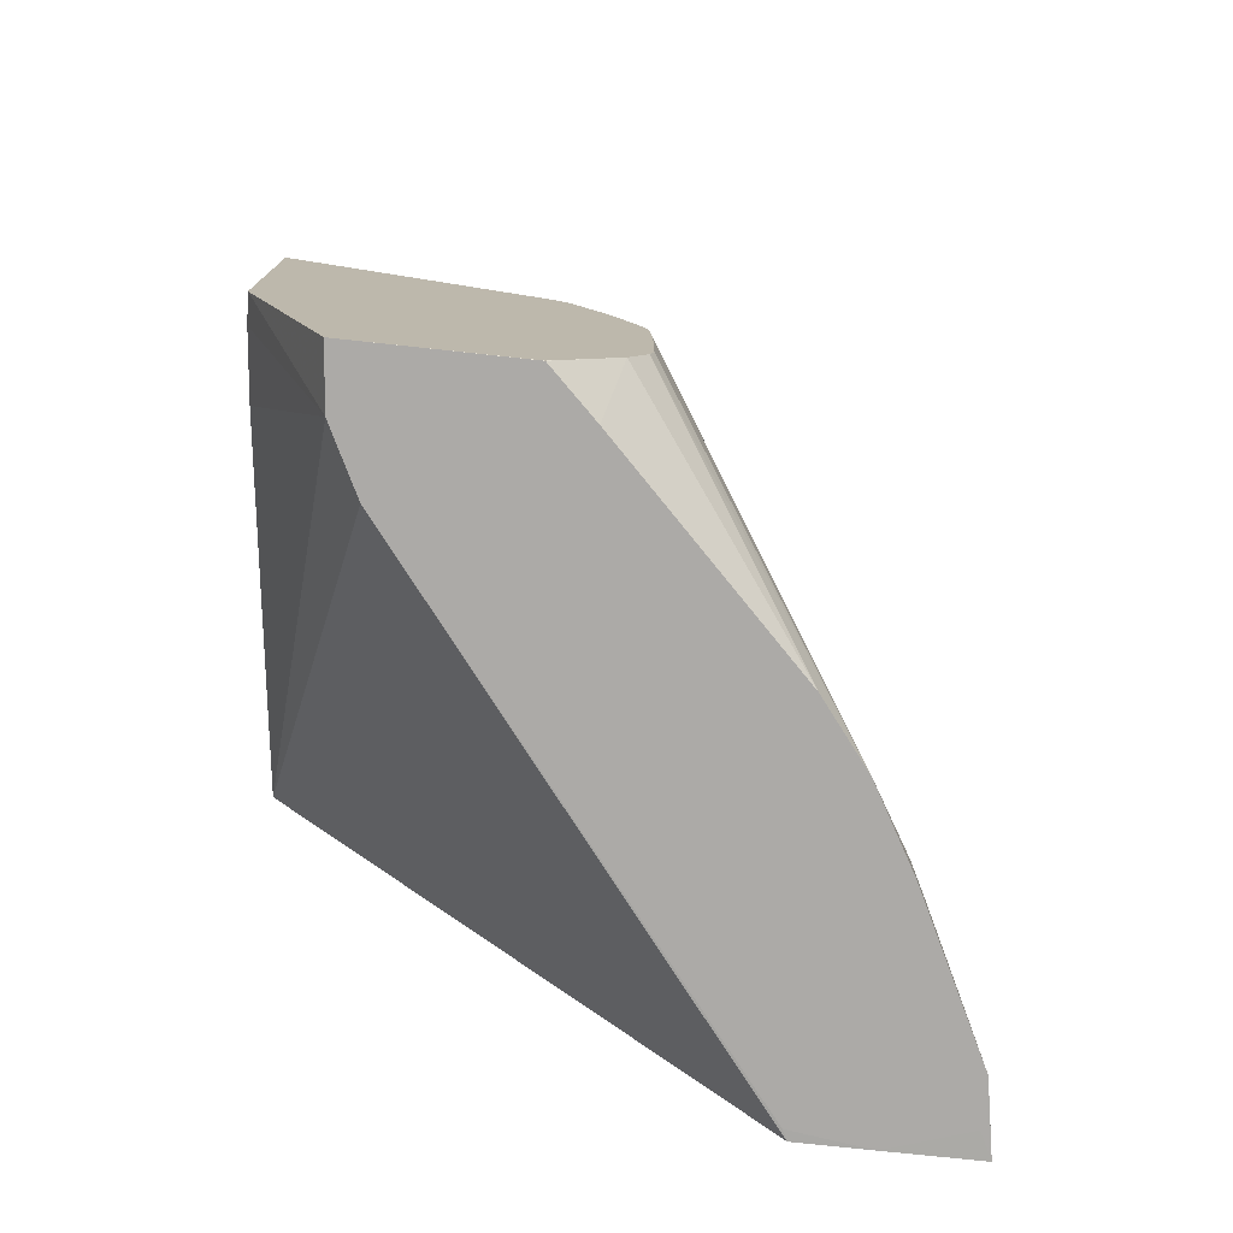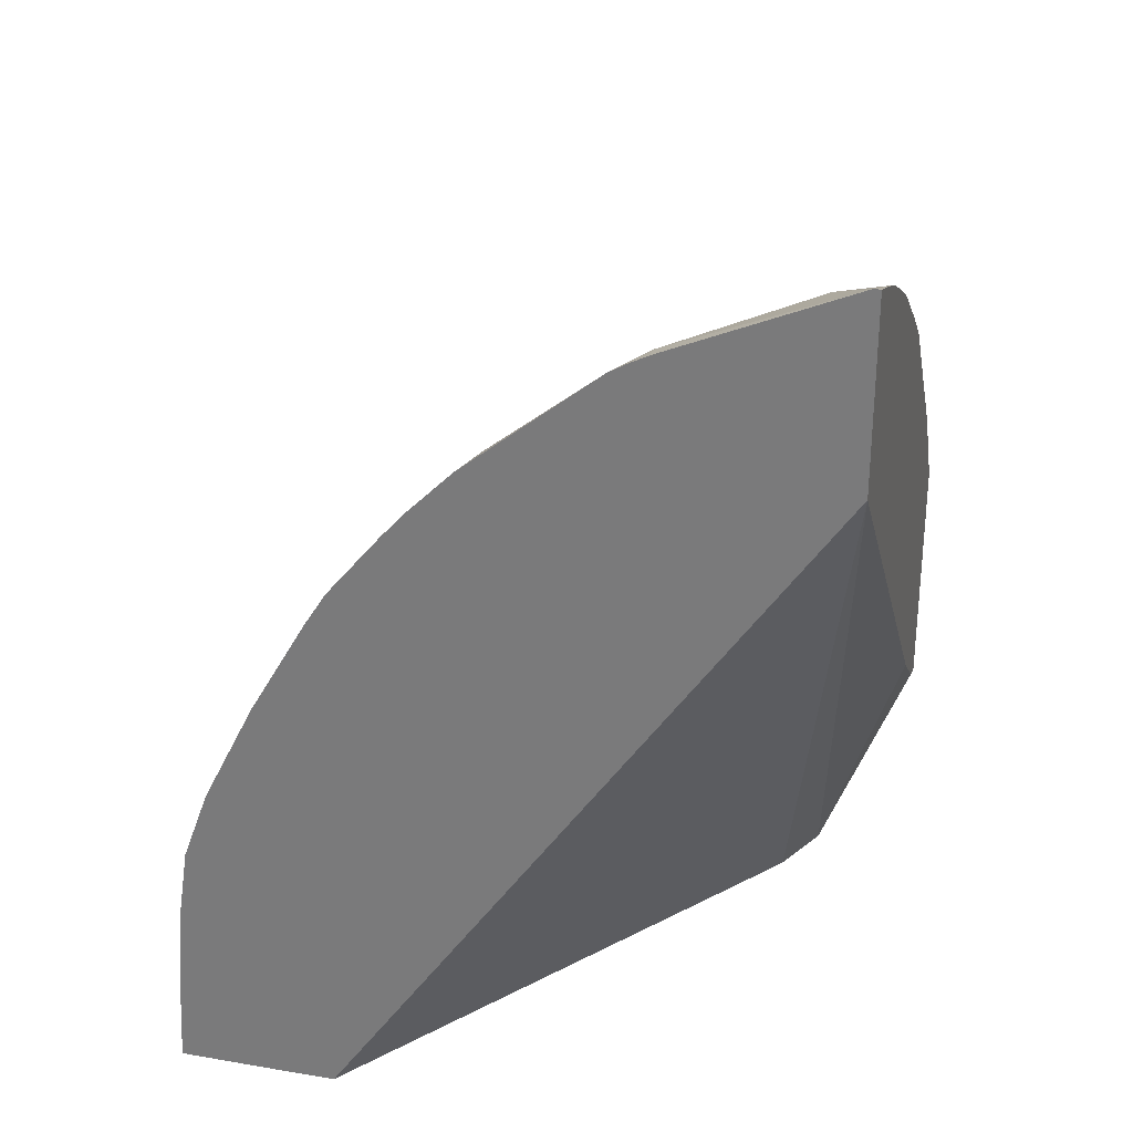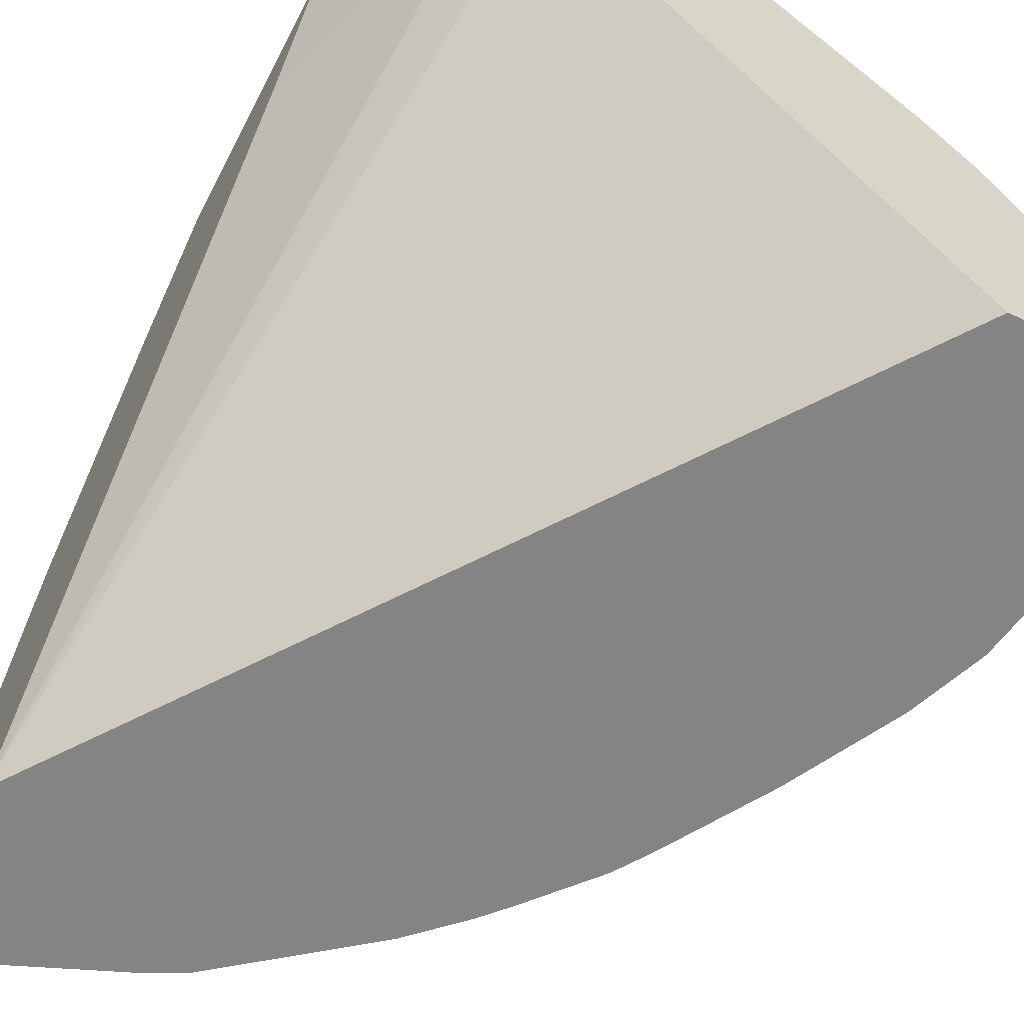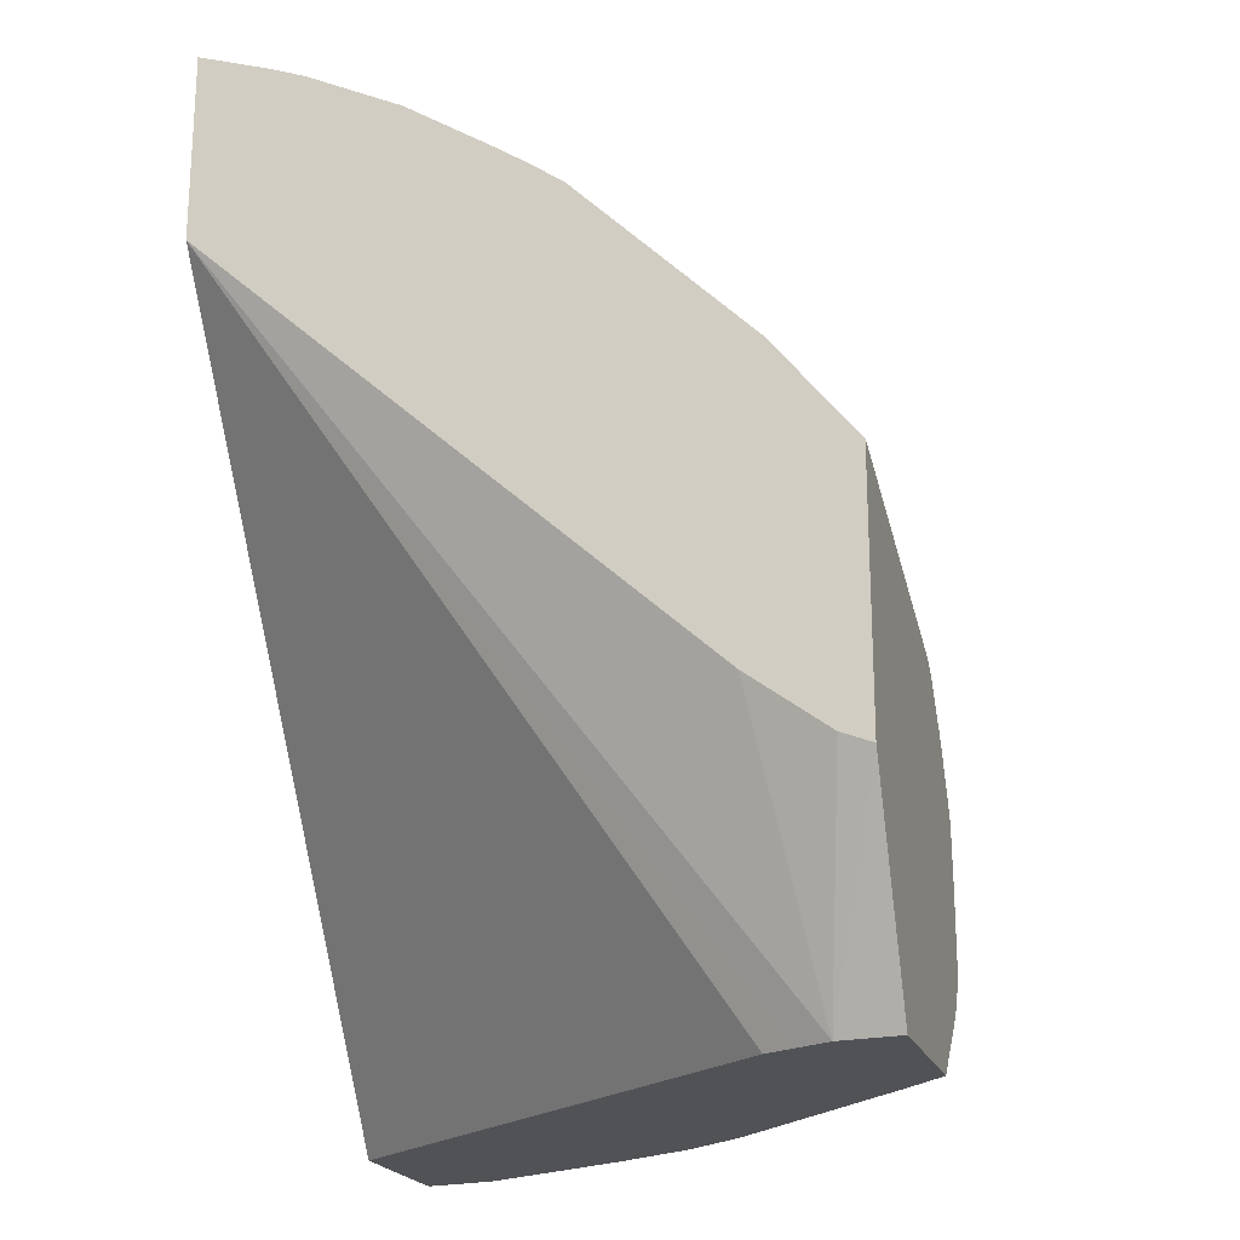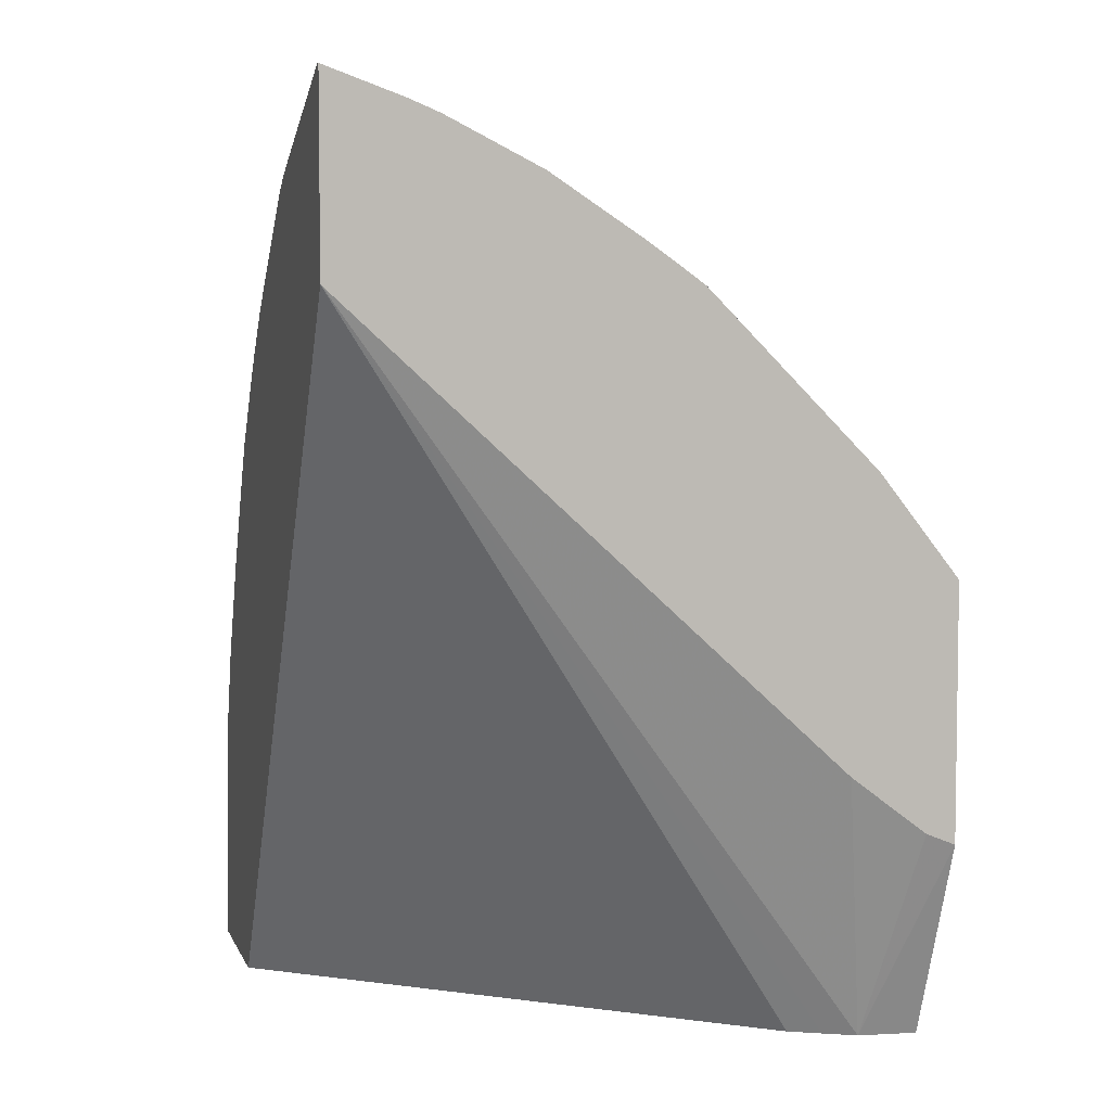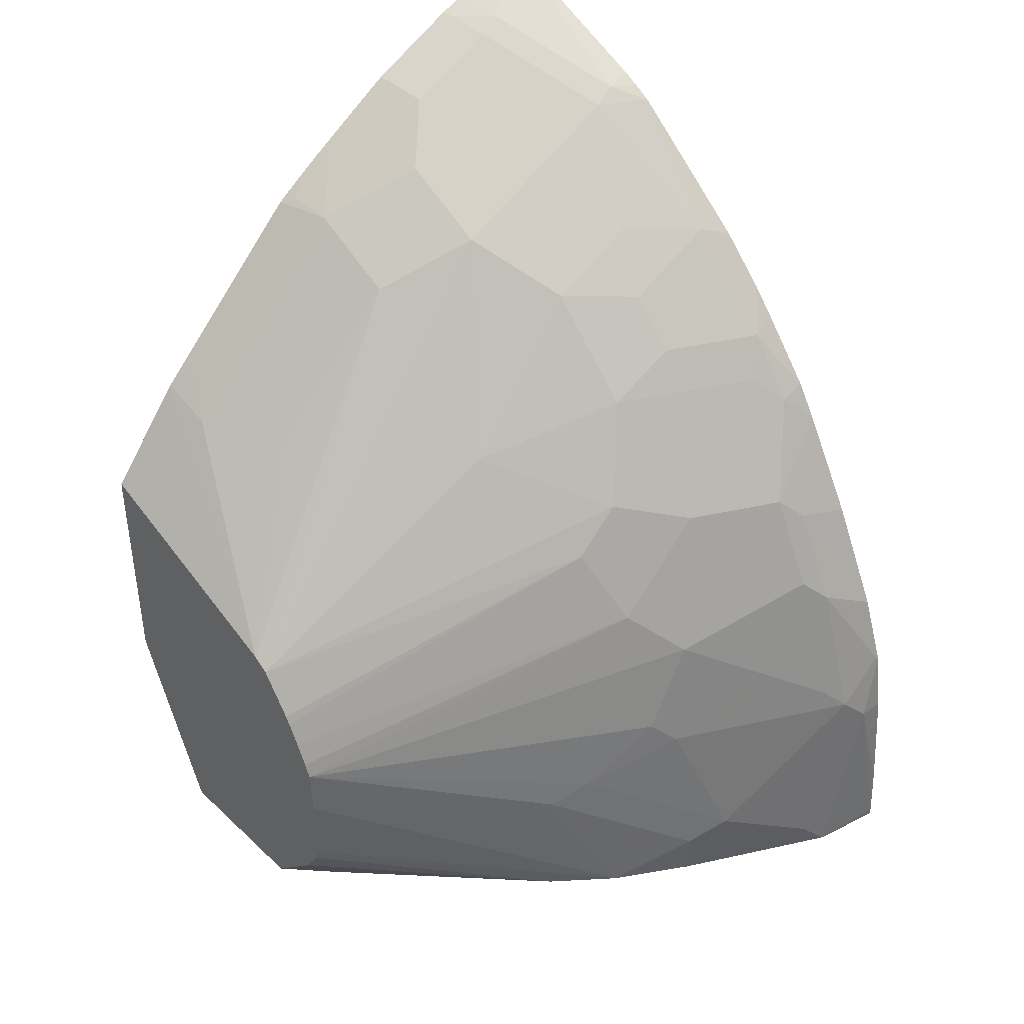
<metadata>
{"format":"obj","ext":"obj","renderer":"f3d","projection":"perspective","resolution":1024,"background":"white","views":[{"elev":-76.1,"azim":173.9,"up":"+Z"},{"elev":29.1,"azim":14.1,"up":"+Z"},{"elev":-61.4,"azim":152.6,"up":"+Y"},{"elev":-20.8,"azim":106.6,"up":"+Z"},{"elev":5.2,"azim":74.7,"up":"+Z"},{"elev":41.5,"azim":-131.7,"up":"+Z"}]}
</metadata>
<code>
v -0.1268 0.05086 0.407
v -0.1268 0.08338 0.3955
v -0.1299 0.05086 0.407
v -0.1268 0.05086 0.3236
v -0.1268 0.08699 0.3941
v -0.1485 0.08338 0.3907
v -0.211 0.06252 0.3699
v -0.2096 0.05086 0.3728
v -0.3496 0.05086 9.47e-06
v -0.1807 0.2639 -7.022e-05
v -0.1806 0.2639 9.47e-06
v -0.1737 0.2778 -7.022e-05
v -0.1667 0.2917 -7.022e-05
v -0.1268 0.2709 0.1221
v -0.1268 0.09867 0.3893
v -0.132 0.09726 0.389
v -0.1511 0.09378 0.3855
v -0.2136 0.07295 0.3646
v -0.2255 0.05086 0.3642
v -0.2173 0.05086 0.3689
v -0.382 0.05086 -7.022e-05
v -0.3473 0.05554 -7.022e-05
v -0.164 0.3179 -7.022e-05
v -0.1268 0.3179 0.09121
v -0.1268 0.3049 0.09651
v -0.1268 0.1403 0.3685
v -0.132 0.1389 0.3681
v -0.1511 0.1355 0.3646
v -0.2136 0.1563 0.323
v -0.2553 0.09378 0.323
v -0.2778 0.06252 0.3195
v -0.2331 0.05086 0.3581
v -0.4168 0.06249 -7.022e-05
v -0.4226 0.05086 9.47e-06
v -0.1662 0.3179 -7.022e-05
v -0.1268 0.3179 0.203
v -0.1268 0.1816 0.3415
v -0.1303 0.1771 0.3438
v -0.1719 0.1563 0.3438
v -0.2553 0.1355 0.3021
v -0.1511 0.1979 0.323
v -0.1928 0.1979 0.3021
v -0.2422 0.3179 0.1552
v -0.2657 0.1979 0.2396
v -0.2778 0.1042 0.2987
v -0.2856 0.05086 0.3156
v -0.2758 0.05086 0.3236
v -0.3195 0.06252 0.2778
v -0.4167 0.0833 -7.022e-05
v -0.4226 0.05086 0.003356
v -0.4167 0.08338 9.47e-06
v -0.237 0.3179 -7.022e-05
v -0.237 0.3179 9.47e-06
v -0.1277 0.3179 0.203
v -0.1268 0.2822 0.2482
v -0.1268 0.194 0.333
v -0.132 0.2014 0.3264
v -0.2987 0.1042 0.2778
v -0.2969 0.1355 0.2605
v -0.1268 0.2066 0.3239
v -0.1511 0.2188 0.3021
v -0.1928 0.2188 0.2813
v -0.2346 0.3179 0.1603
v -0.2566 0.3179 0.1349
v -0.3178 0.1771 0.198
v -0.3178 0.1563 0.2188
v -0.3064 0.05086 0.2948
v -0.3172 0.05086 0.2825
v -0.3282 0.07295 0.2605
v -0.3412 0.06252 0.25
v -0.3407 0.05086 0.2539
v -0.4098 0.09726 -7.022e-05
v -0.4211 0.05086 0.03005
v -0.4167 0.06252 0.08336
v -0.4115 0.09378 0.01045
v -0.3959 0.125 0.02085
v -0.382 0.1528 -7.022e-05
v -0.3959 0.125 -7.022e-05
v -0.4115 0.07295 0.0938
v -0.257 0.2986 -7.022e-05
v -0.2641 0.3179 0.02738
v -0.132 0.2848 0.2431
v -0.1511 0.2813 0.2396
v -0.1268 0.2691 0.2614
v -0.1928 0.2605 0.2396
v -0.2588 0.3179 0.1311
v -0.3412 0.1459 0.1875
v -0.2644 0.3179 0.1206
v -0.3412 0.1667 0.1667
v -0.3412 0.125 0.2083
v -0.349 0.09378 0.2188
v -0.3621 0.08338 0.2083
v -0.3506 0.05086 0.2384
v -0.4167 0.05086 0.08336
v -0.4122 0.05086 0.1134
v -0.3907 0.1355 0.03129
v -0.3621 0.1875 9.47e-06
v -0.3621 0.1875 -7.022e-05
v -0.382 0.1528 0.02085
v -0.4115 0.05211 0.1146
v -0.3907 0.07295 0.1563
v -0.4037 0.08338 0.1042
v -0.3699 0.1355 0.1355
v -0.3699 0.1563 0.0938
v -0.3404 0.2153 -7.022e-05
v -0.272 0.3179 0.04061
v -0.3621 0.1042 0.1875
v -0.2696 0.3179 0.1103
v -0.2723 0.3179 0.1035
v -0.3621 0.1459 0.1459
v -0.3829 0.08338 0.1667
v -0.3699 0.07295 0.198
v -0.3764 0.05086 0.1937
v -0.4003 0.05086 0.1459
v -0.349 0.1979 0.07296
v -0.3403 0.2153 0.06252
v -0.2736 0.3179 0.08069
v -0.2736 0.3179 0.04706
v -0.3972 0.05086 0.152
v -0.3621 0.1667 0.1042
f 55 83 84
f 55 82 83
f 54 63 82
f 54 82 55
f 52 80 81
f 51 79 75
f 51 74 79
f 51 78 72
f 51 77 78
f 51 76 77
f 52 81 53
f 56 60 57
f 59 66 91
f 59 91 69
f 60 84 83
f 60 83 61
f 61 85 62
f 62 85 63
f 63 85 83
f 63 83 82
f 64 86 65
f 65 87 90
f 65 86 88
f 51 96 76
f 65 90 66
f 58 59 69
f 61 83 85
f 42 63 43
f 50 74 51
f 35 52 53
f 65 88 89
f 36 54 55
f 37 56 38
f 38 56 57
f 38 57 41
f 38 41 39
f 40 58 45
f 40 44 59
f 40 59 58
f 41 57 60
f 41 60 61
f 51 75 96
f 41 61 62
f 42 62 63
f 43 64 65
f 43 65 66
f 43 66 44
f 44 66 59
f 48 68 67
f 48 58 69
f 48 69 70
f 48 70 71
f 48 71 68
f 49 51 72
f 50 73 74
f 41 62 42
f 65 89 87
f 89 109 110
f 66 92 91
f 92 112 113
f 92 113 93
f 95 114 100
f 96 115 116
f 96 116 99
f 96 104 115
f 97 99 116
f 97 116 109
f 97 109 117
f 97 117 118
f 97 118 106
f 97 106 98
f 92 111 112
f 98 106 105
f 101 114 119
f 101 119 112
f 101 112 111
f 102 111 110
f 103 110 120
f 103 120 104
f 104 120 115
f 107 110 111
f 109 120 110
f 109 116 115
f 109 115 120
f 112 119 113
f 100 114 101
f 66 90 92
f 92 107 111
f 88 108 89
f 69 91 92
f 69 92 70
f 70 93 71
f 70 92 93
f 73 94 74
f 74 95 79
f 74 94 95
f 75 79 96
f 76 96 77
f 77 97 98
f 77 96 99
f 77 99 97
f 89 108 109
f 79 95 100
f 79 101 111
f 79 111 102
f 79 102 110
f 79 110 103
f 79 103 104
f 79 104 96
f 80 105 81
f 81 105 106
f 87 107 92
f 87 92 90
f 87 89 110
f 87 110 107
f 79 100 101
f 34 50 51
f 34 51 49
f 31 67 46
f 1 56 37
f 1 37 26
f 1 26 15
f 1 15 5
f 1 5 2
f 2 5 6
f 2 6 3
f 3 6 7
f 3 7 8
f 4 9 10
f 4 10 11
f 4 11 12
f 1 60 56
f 4 12 13
f 5 15 16
f 5 16 6
f 6 16 17
f 6 17 18
f 6 18 7
f 7 18 19
f 7 19 20
f 7 20 8
f 9 21 22
f 9 22 10
f 10 22 21
f 10 21 33
f 4 13 14
f 10 33 49
f 1 84 60
f 1 36 55
f 1 2 3
f 1 3 8
f 1 8 20
f 1 20 19
f 1 19 32
f 1 32 47
f 1 47 46
f 1 46 67
f 1 67 68
f 1 68 71
f 1 71 93
f 1 93 113
f 1 55 84
f 1 113 119
f 1 114 95
f 1 95 94
f 1 94 73
f 1 73 50
f 1 50 34
f 1 34 21
f 1 21 9
f 1 9 4
f 1 4 14
f 1 14 25
f 1 25 24
f 33 34 49
f 1 119 114
f 10 49 72
f 1 24 36
f 10 78 77
f 23 109 108
f 23 108 88
f 23 88 86
f 23 86 64
f 23 64 43
f 23 43 63
f 23 63 54
f 23 54 36
f 23 36 24
f 26 37 38
f 26 38 27
f 27 38 28
f 23 117 109
f 28 38 39
f 29 41 42
f 29 42 43
f 29 43 44
f 29 44 40
f 30 40 45
f 30 45 31
f 31 46 47
f 31 47 32
f 31 45 58
f 31 58 48
f 31 48 67
f 10 72 78
f 29 39 41
f 23 118 117
f 28 39 29
f 23 81 106
f 10 77 98
f 23 106 118
f 10 98 105
f 10 105 80
f 10 80 52
f 10 52 35
f 10 35 23
f 10 23 13
f 10 12 11
f 13 23 24
f 13 24 25
f 13 25 14
f 15 26 27
f 10 13 12
f 15 27 16
f 23 53 81
f 23 35 53
f 21 34 33
f 19 31 32
f 18 30 31
f 18 40 30
f 18 31 19
f 17 29 18
f 17 28 29
f 16 28 17
f 16 27 28
f 18 29 40

</code>
